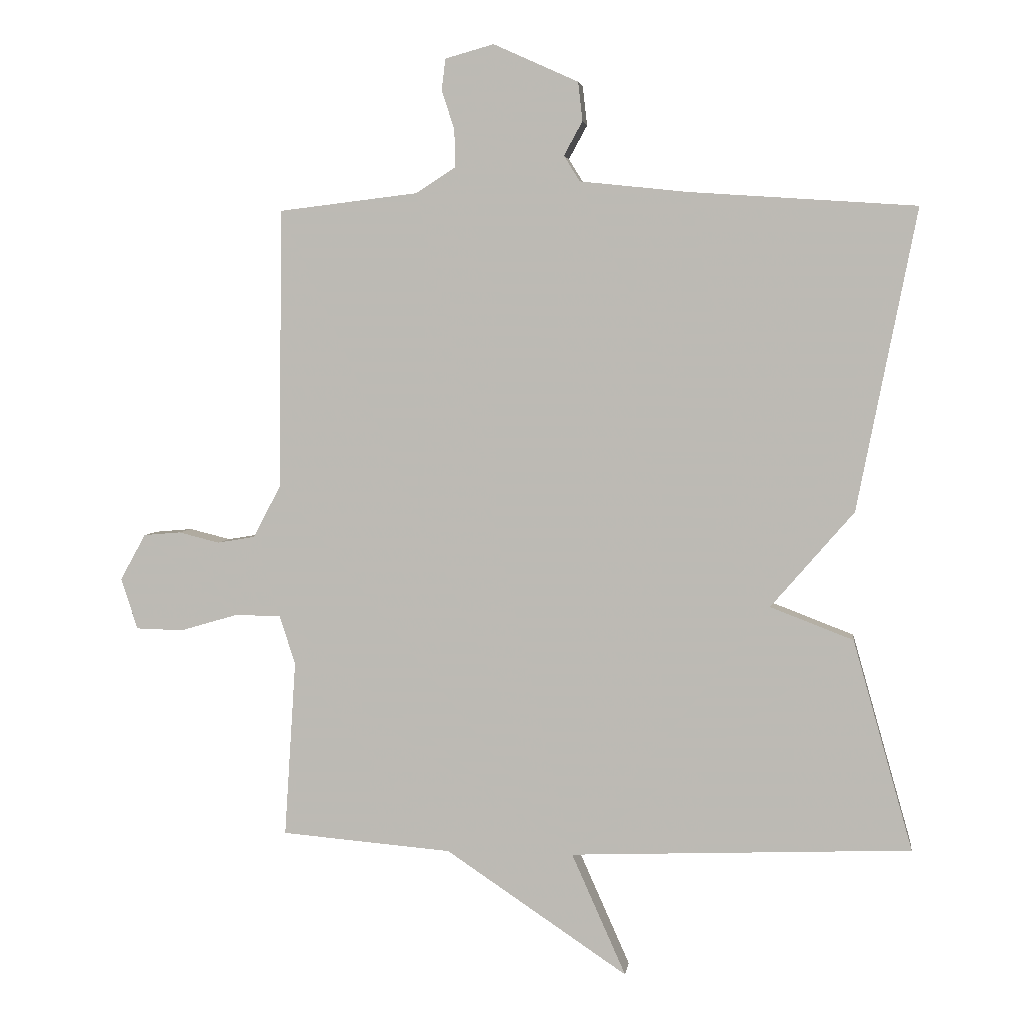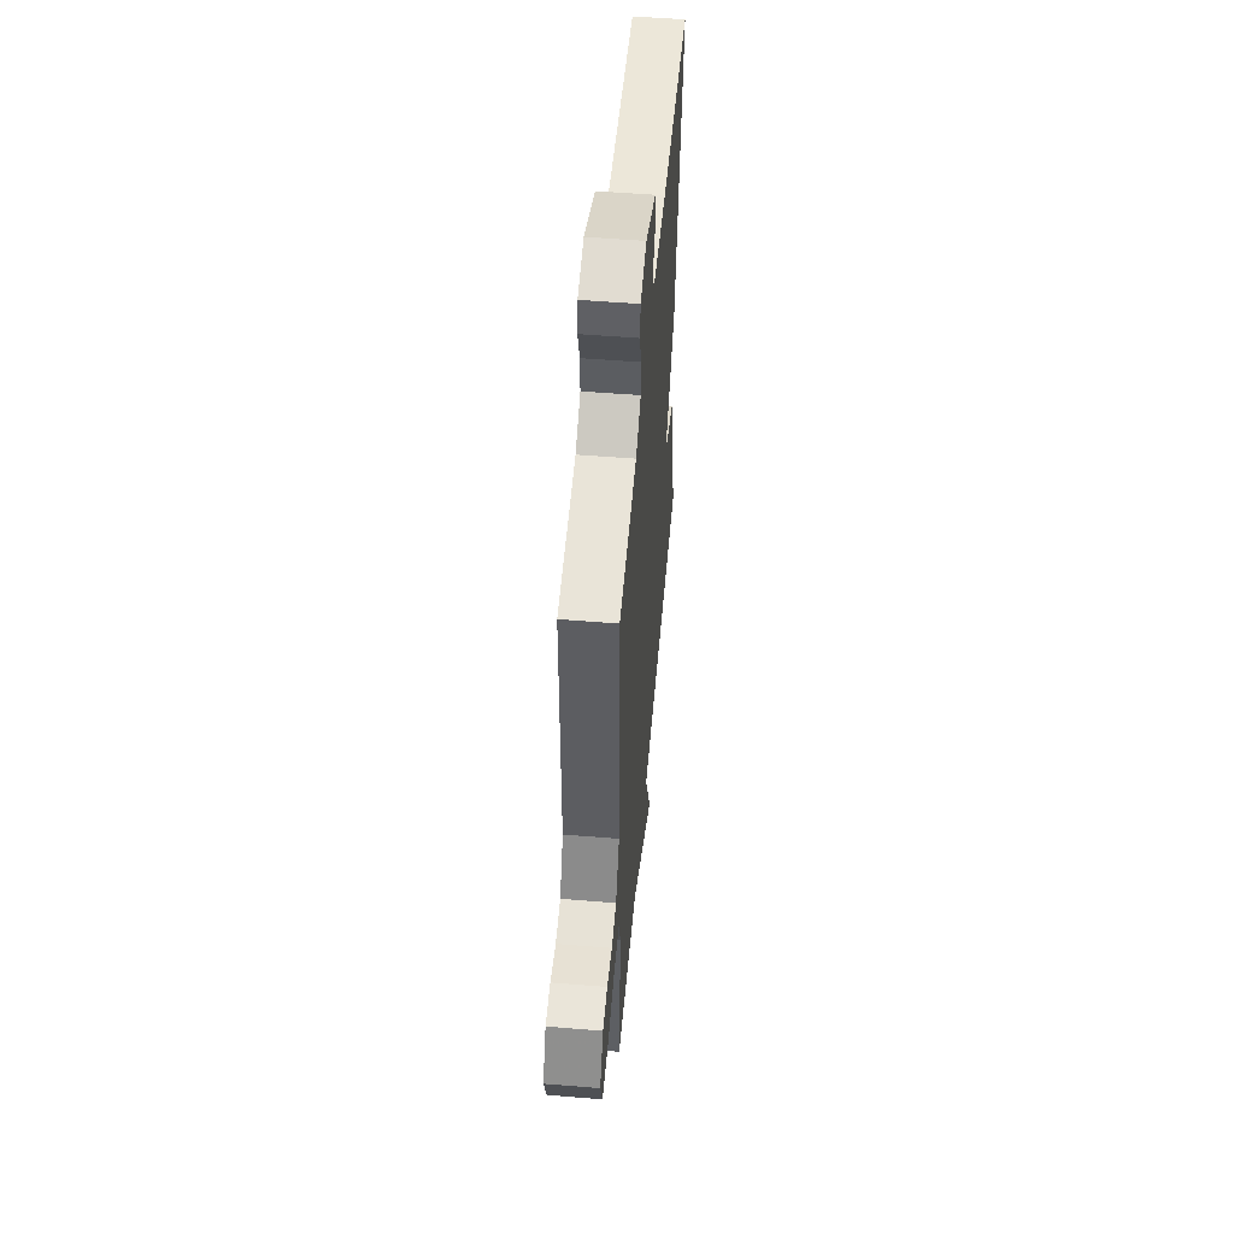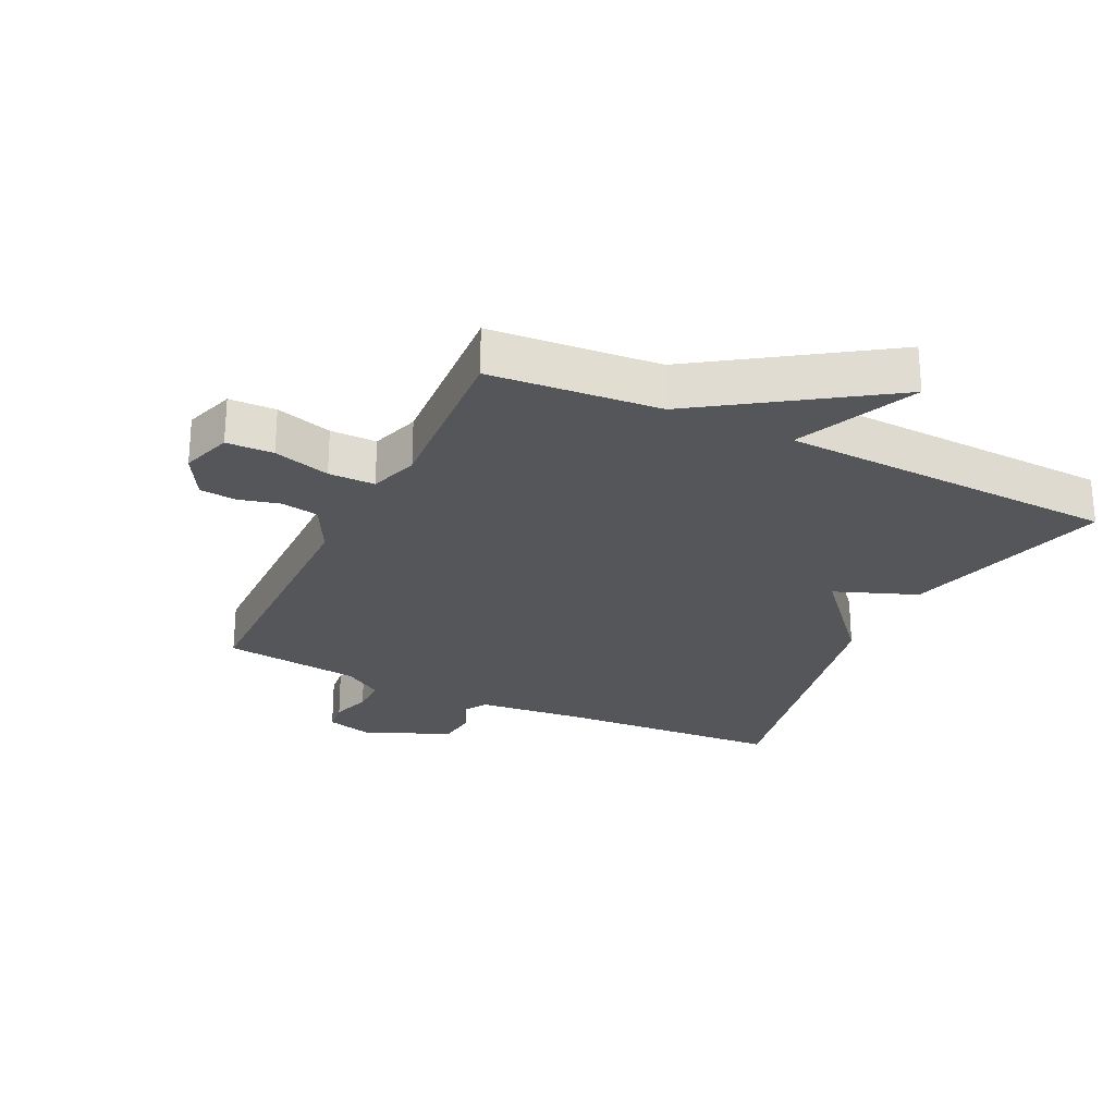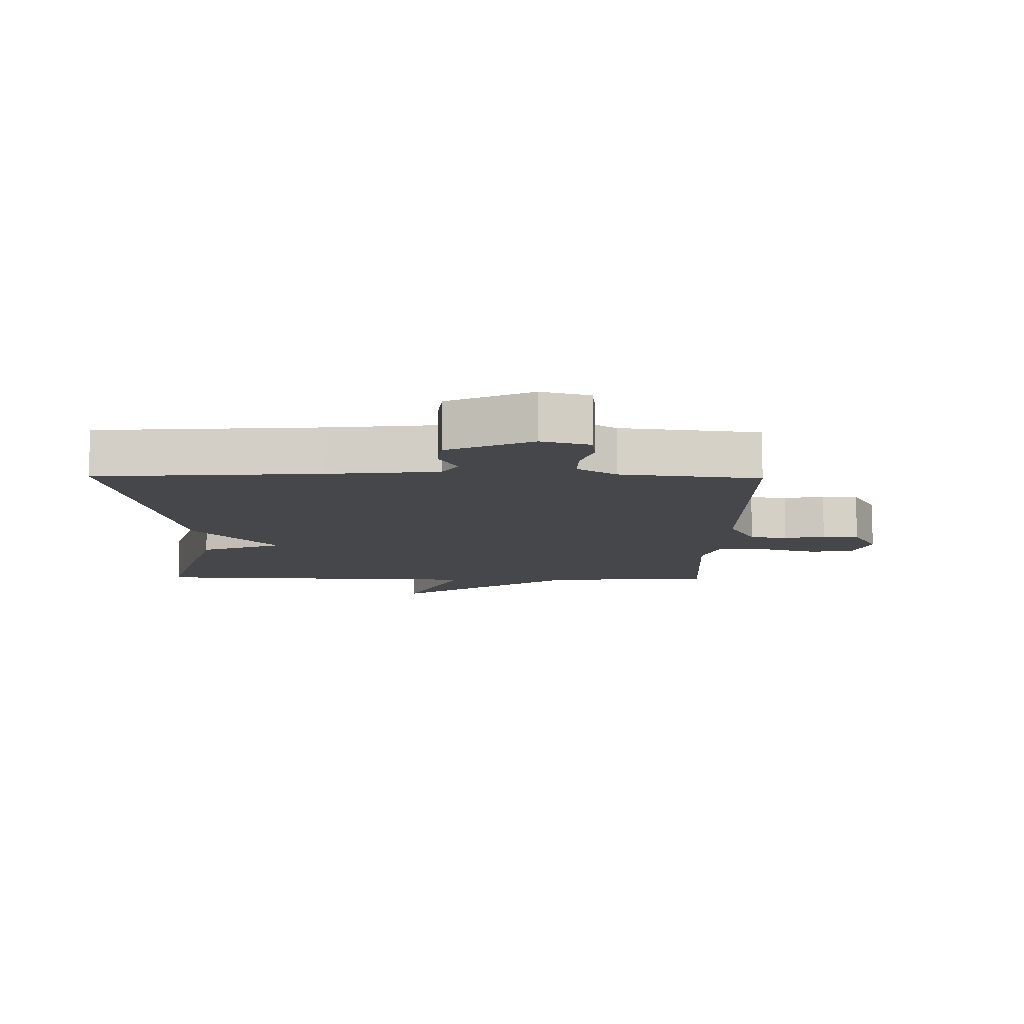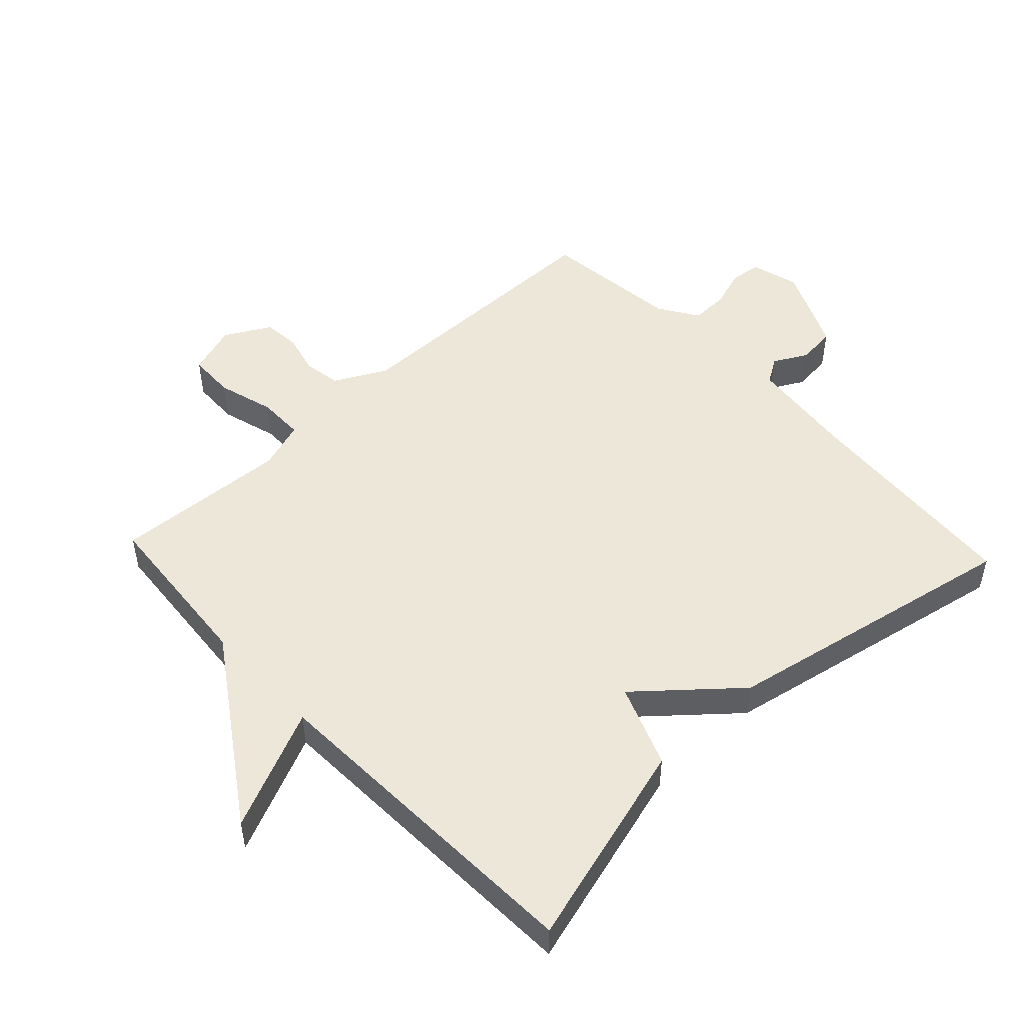
<metadata>
{"format":"obj","ext":"obj","renderer":"f3d","projection":"perspective","resolution":1024,"background":"white","views":[{"elev":4.0,"azim":-172.3,"up":"+Z"},{"elev":53.2,"azim":95.0,"up":"+Z"},{"elev":-25.9,"azim":154.2,"up":"+Y"},{"elev":-10.3,"azim":-0.9,"up":"+Y"},{"elev":50.2,"azim":-133.2,"up":"+Y"}]}
</metadata>
<code>
v 0.5 0.07 0.5
v 0.505 0.07 0.062
v 0.548 0.07 -0.02
v 0.607 0.07 -0.03
v 0.671 0.07 -0.014
v 0.729 0.07 -0.019
v 0.769 0.07 -0.091
v 0.743 0.07 -0.171
v 0.669 0.07 -0.173
v 0.58 0.07 -0.147
v 0.507 0.07 -0.147
v 0.482 0.07 -0.224
v 0.5 0.07 -0.5
v 0.233 0.07 -0.522
v -0.052 0.07 -0.713
v 0.033 0.07 -0.522
v -0.5 0.07 -0.5
v -0.407 0.07 -0.171
v -0.277 0.07 -0.121
v -0.407 0.07 0.029
v -0.5 0.07 0.5
v -0.147 0.07 0.524
v 0.023 0.07 0.542
v 0.048 0.07 0.582
v 0.019 0.07 0.635
v 0.026 0.07 0.696
v 0.159 0.07 0.756
v 0.235 0.07 0.735
v 0.241 0.07 0.686
v 0.221 0.07 0.624
v 0.22 0.07 0.566
v 0.282 0.07 0.526
v 0.5 0 0.5
v 0.505 0 0.062
v 0.548 0 -0.02
v 0.607 0 -0.03
v 0.671 0 -0.014
v 0.729 0 -0.019
v 0.769 0 -0.091
v 0.743 0 -0.171
v 0.669 0 -0.173
v 0.58 0 -0.147
v 0.507 0 -0.147
v 0.482 0 -0.224
v 0.5 0 -0.5
v 0.233 0 -0.522
v -0.052 0 -0.713
v 0.033 0 -0.522
v -0.5 0 -0.5
v -0.407 0 -0.171
v -0.277 0 -0.121
v -0.407 0 0.029
v -0.5 0 0.5
v -0.147 0 0.524
v 0.023 0 0.542
v 0.048 0 0.582
v 0.019 0 0.635
v 0.026 0 0.696
v 0.159 0 0.756
v 0.235 0 0.735
v 0.241 0 0.686
v 0.221 0 0.624
v 0.22 0 0.566
v 0.282 0 0.526
f 28 29 30
f 27 28 30
f 26 27 30
f 25 26 30
f 24 25 30
f 23 24 30 31
f 19 20 21 22
f 19 22 23
f 16 17 18 19
f 23 31 32
f 19 23 32
f 16 19 32
f 12 13 14
f 14 15 16
f 12 14 16
f 11 12 16
f 8 9 10
f 7 8 10
f 6 7 10
f 5 6 10
f 4 5 10
f 3 4 10 11
f 2 3 11 16
f 1 2 16 32
f 62 61 60
f 62 60 59
f 62 59 58
f 62 58 57
f 62 57 56
f 63 62 56 55
f 54 53 52 51
f 55 54 51
f 51 50 49 48
f 64 63 55
f 64 55 51
f 64 51 48
f 46 45 44
f 48 47 46
f 48 46 44
f 48 44 43
f 42 41 40
f 42 40 39
f 42 39 38
f 42 38 37
f 42 37 36
f 43 42 36 35
f 48 43 35 34
f 64 48 34 33
f 1 33 34 2
f 2 34 35 3
f 3 35 36 4
f 4 36 37 5
f 5 37 38 6
f 6 38 39 7
f 7 39 40 8
f 8 40 41 9
f 9 41 42 10
f 10 42 43 11
f 11 43 44 12
f 12 44 45 13
f 13 45 46 14
f 14 46 47 15
f 15 47 48 16
f 16 48 49 17
f 17 49 50 18
f 18 50 51 19
f 19 51 52 20
f 20 52 53 21
f 21 53 54 22
f 22 54 55 23
f 23 55 56 24
f 24 56 57 25
f 25 57 58 26
f 26 58 59 27
f 27 59 60 28
f 28 60 61 29
f 29 61 62 30
f 30 62 63 31
f 31 63 64 32
f 32 64 33 1

</code>
